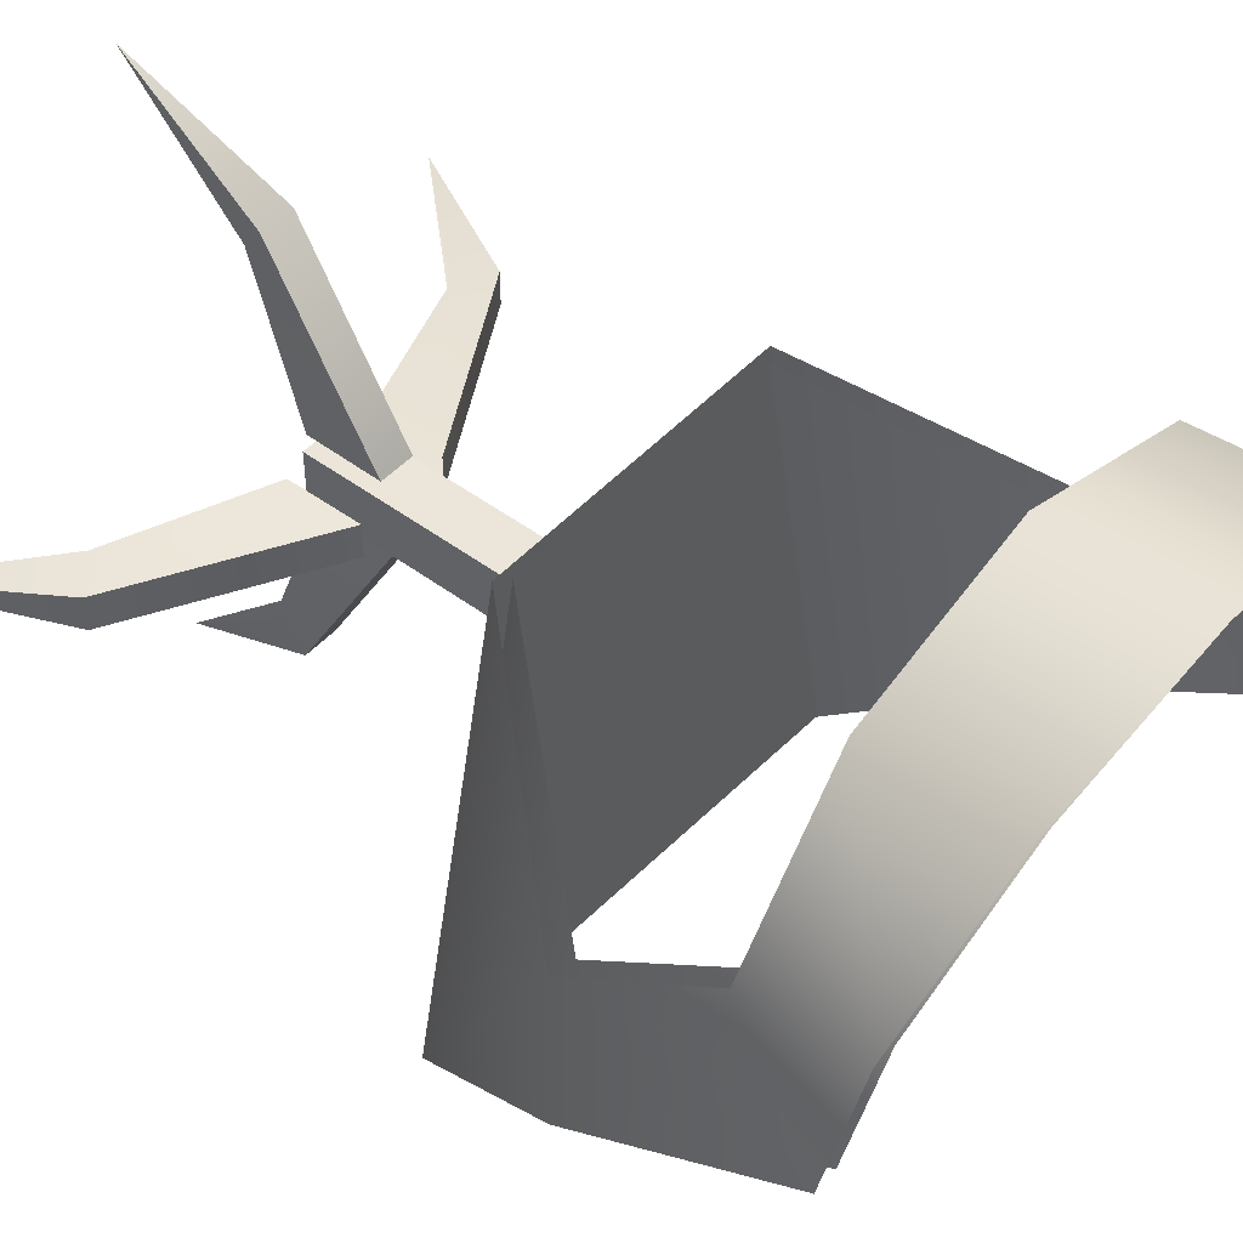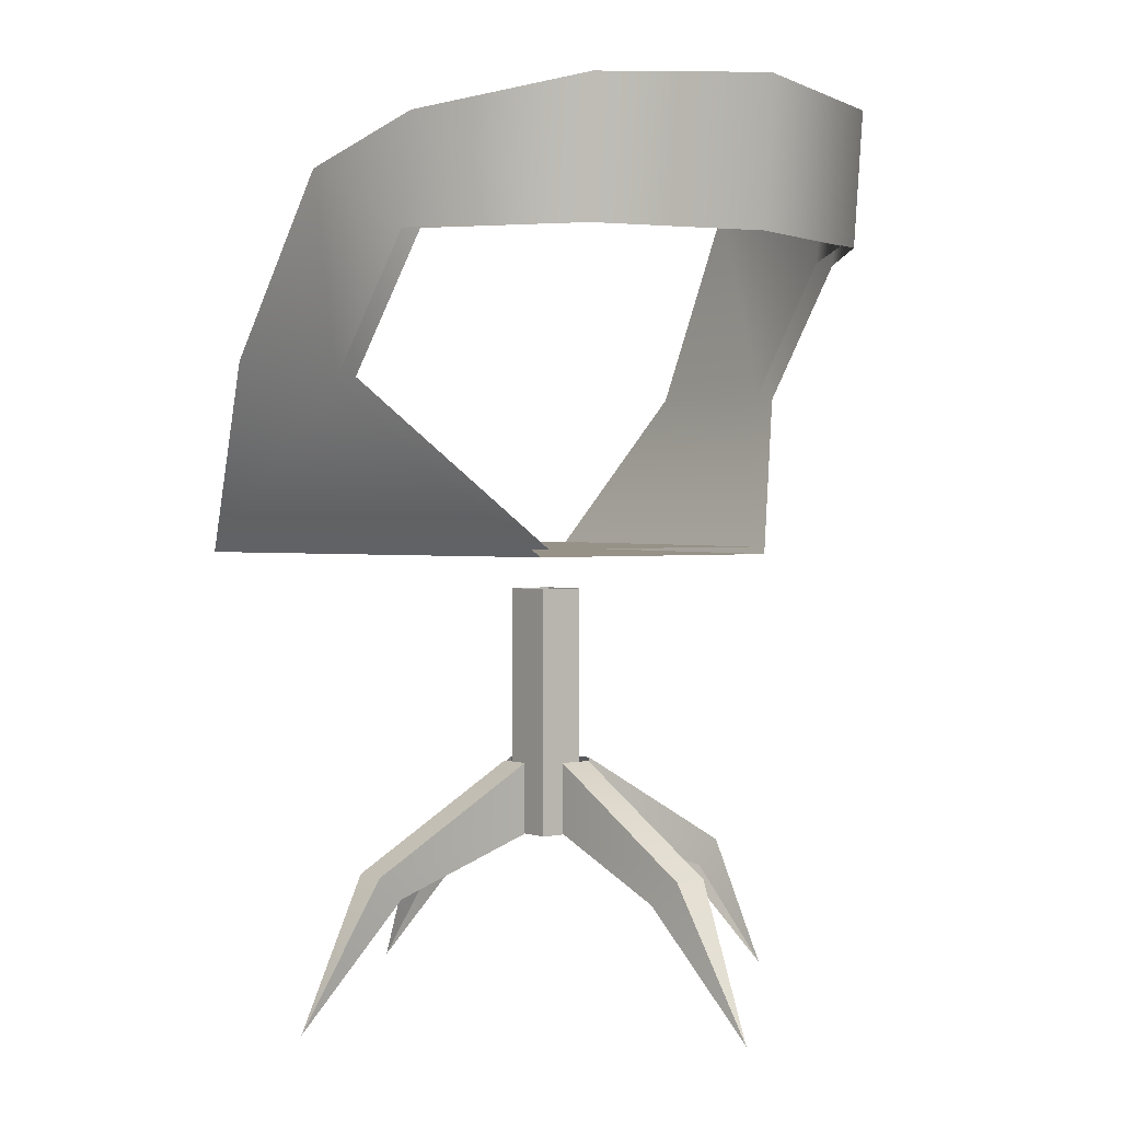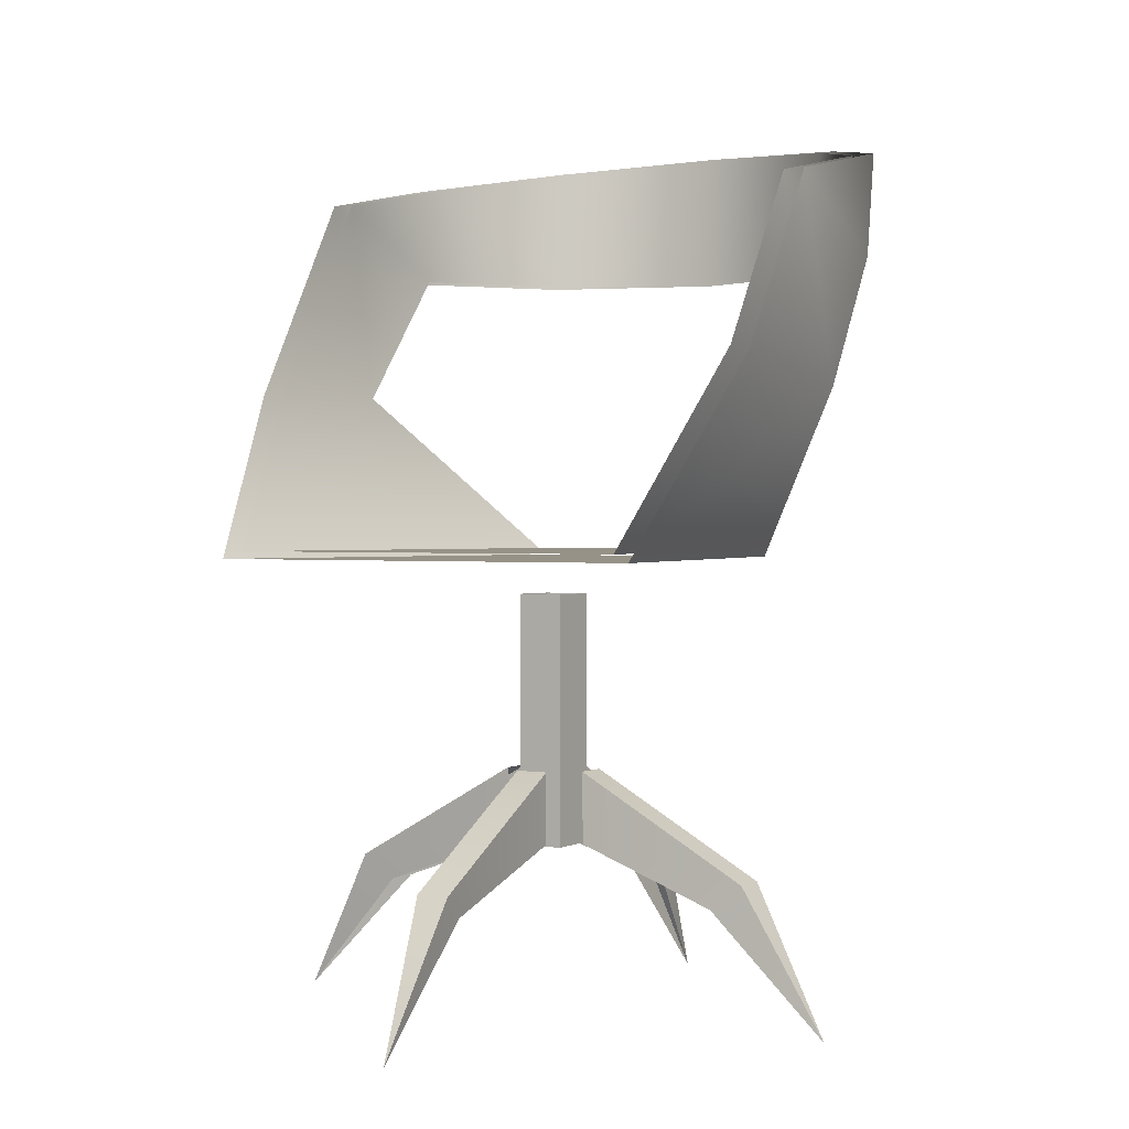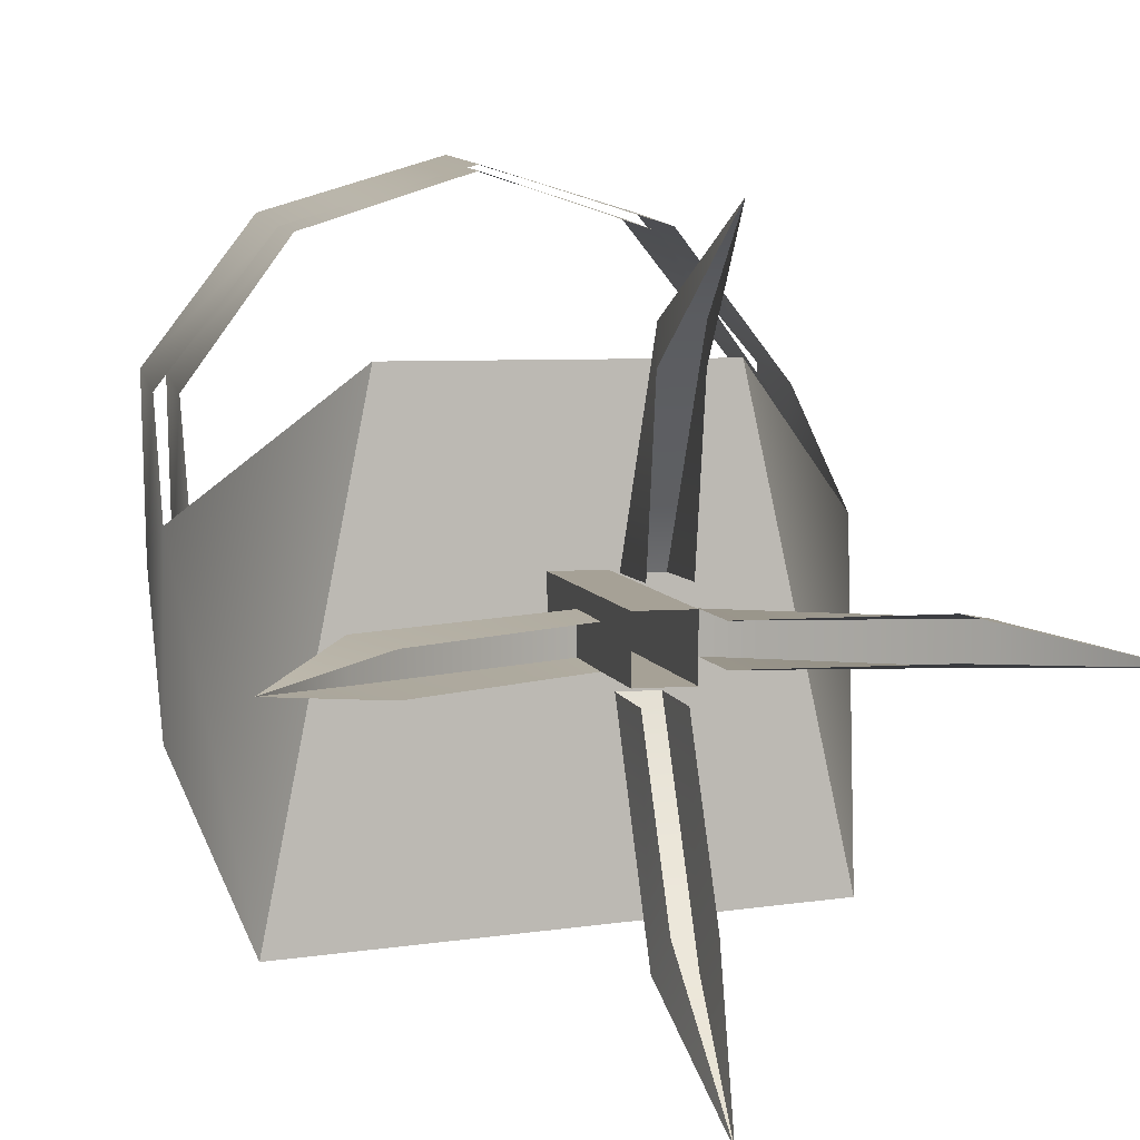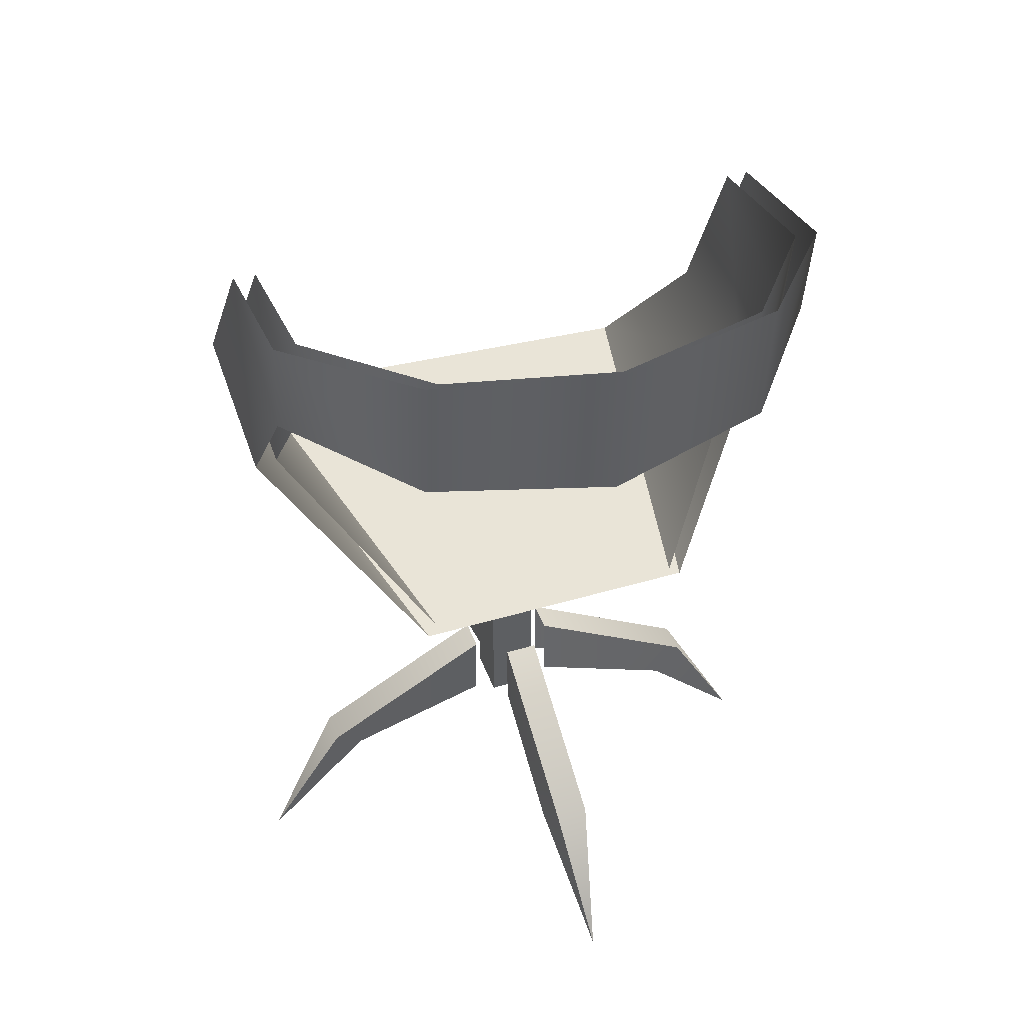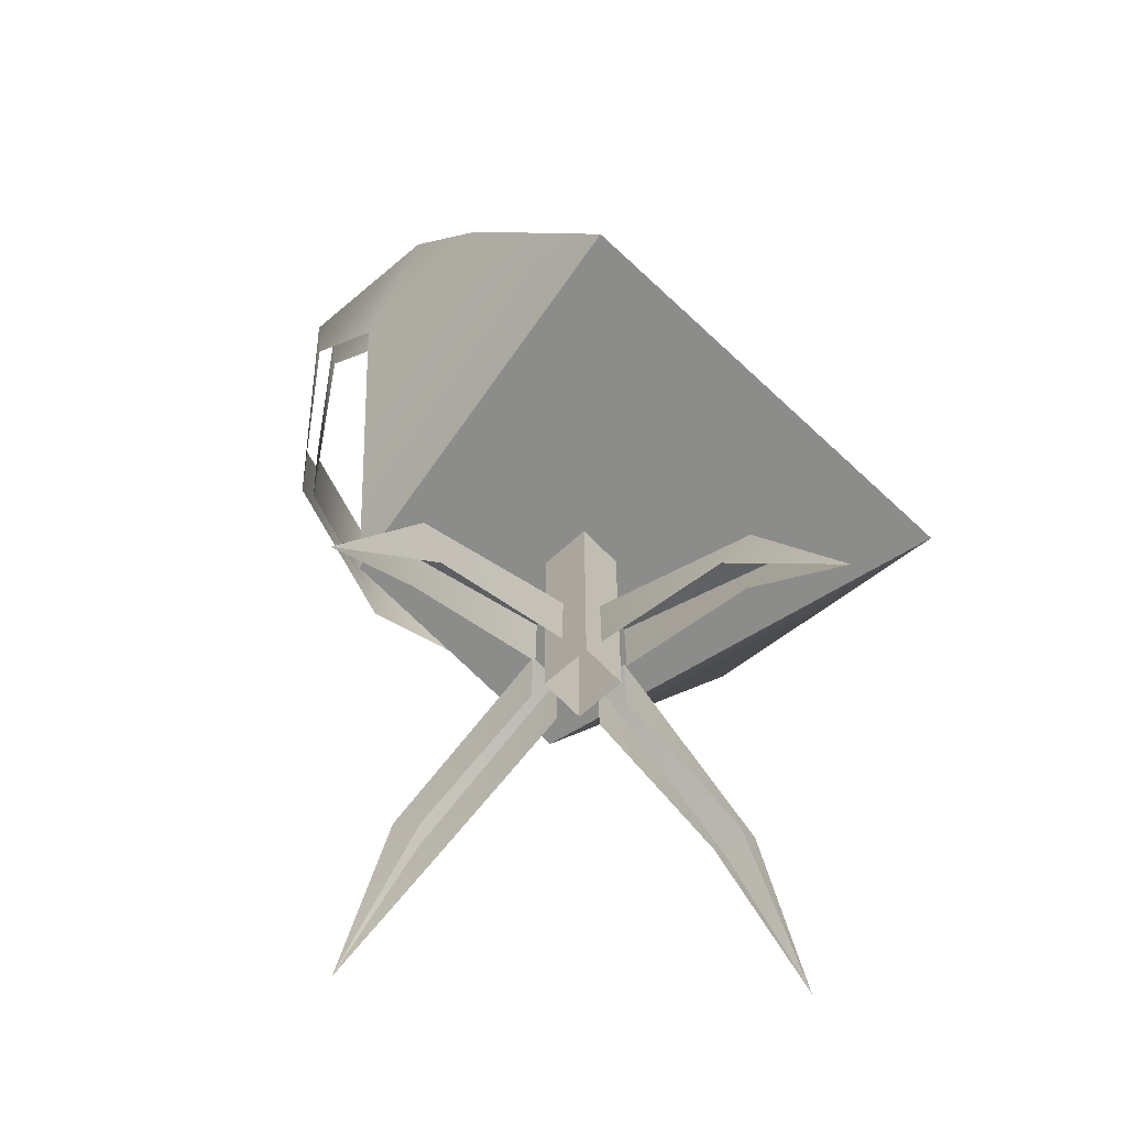
<metadata>
{"format":"obj","ext":"obj","renderer":"f3d","projection":"perspective","resolution":1024,"background":"white","views":[{"elev":47.6,"azim":-50.0,"up":"+Y"},{"elev":1.2,"azim":141.7,"up":"+Z"},{"elev":1.0,"azim":30.8,"up":"+Z"},{"elev":6.2,"azim":166.8,"up":"+Y"},{"elev":43.3,"azim":160.6,"up":"+Z"},{"elev":-64.1,"azim":-46.9,"up":"+Z"}]}
</metadata>
<code>
v 25.24 13.94 83.96
v 25.24 -1.638 80.67
v 25.24 12.55 73.99
v 27.36 14.14 84.04
v 27.36 12.71 73.86
v 27.36 -1.767 80.68
v 25.24 13.94 83.96
v 25.24 12.55 73.99
v 15.88 25.43 73.99
v 15.88 26.55 86.62
v 25.24 13.94 83.96
v 15.88 25.43 73.99
v 15.88 26.55 86.62
v 15.88 25.43 73.99
v 0.7351 30.35 73.99
v 0.7351 31.36 87.63
v 15.88 26.55 86.62
v 0.7351 30.35 73.99
v -14.41 26.55 86.62
v 0.7351 31.36 87.63
v 0.7351 30.35 73.99
v -14.41 25.43 73.99
v -14.41 26.55 86.62
v 0.7351 30.35 73.99
v -23.77 13.94 83.96
v -14.41 26.55 86.62
v -14.41 25.43 73.99
v -23.77 12.55 73.99
v -23.77 13.94 83.96
v -14.41 25.43 73.99
v -23.77 -1.638 80.67
v -23.77 13.94 83.96
v -23.77 12.55 73.99
v -24.78 -11.98 61
v -23.77 -1.638 80.67
v -24.54 3.083 61
v -23.77 -1.638 80.67
v -23.77 12.55 73.99
v -24.54 3.083 61
v 25.9 -13.76 63.71
v 25.95 3.194 61.17
v 25.24 -1.638 80.67
v 25.95 3.194 61.17
v 25.24 12.55 73.99
v 25.24 -1.638 80.67
v -12.04 16.03 45.33
v -20.31 -24.1 45.33
v -24.54 3.083 61
v -20.31 -24.1 45.33
v -24.78 -11.98 61
v -24.54 3.083 61
v 25.9 -13.76 63.71
v 21.41 -26.68 45.34
v 25.95 3.194 61.17
v 21.41 -26.68 45.34
v 13.48 16.03 45.33
v 25.95 3.194 61.17
v 17.19 25.86 73.86
v 27.36 12.71 73.86
v 27.36 14.14 84.04
v 17.19 27 86.75
v 17.19 25.86 73.86
v 27.36 14.14 84.04
v 0.7351 30.88 73.86
v 17.19 25.86 73.86
v 17.19 27 86.75
v 0.7351 31.91 87.79
v 0.7351 30.88 73.86
v 17.19 27 86.75
v 0.7351 31.91 87.79
v -15.72 27 86.75
v 0.7351 30.88 73.86
v -15.72 27 86.75
v -15.72 25.86 73.86
v 0.7351 30.88 73.86
v -15.72 27 86.75
v -25.89 14.14 84.04
v -15.72 25.86 73.86
v -25.89 14.14 84.04
v -25.89 12.71 73.86
v -15.72 25.86 73.86
v -25.89 -1.767 80.68
v -25.89 12.71 73.86
v -25.89 14.14 84.04
v -26.92 -12.32 60.6
v -26.66 3.052 60.6
v -25.89 -1.767 80.68
v -26.66 3.052 60.6
v -25.89 12.71 73.86
v -25.89 -1.767 80.68
v 27.36 12.71 73.86
v 28.07 3.165 60.77
v 27.36 -1.767 80.68
v 28.07 3.165 60.77
v 28.01 -14.14 63.37
v 27.36 -1.767 80.68
v -26.92 -12.32 60.6
v -22.13 -24.69 44.61
v -26.66 3.052 60.6
v -22.13 -24.69 44.61
v -13.15 16.27 44.61
v -26.66 3.052 60.6
v 14.59 16.27 44.61
v 23.21 -27.32 44.62
v 28.07 3.165 60.77
v 23.21 -27.32 44.62
v 28.01 -14.14 63.37
v 28.07 3.165 60.77
v 23.21 -27.32 44.62
v 14.59 16.27 44.61
v -22.13 -24.69 44.61
v 14.59 16.27 44.61
v -13.15 16.27 44.61
v -22.13 -24.69 44.61
v -2.046 -3.916 16.54
v -2.046 -3.916 41.08
v 2.509 -3.916 16.54
v -2.046 -3.916 41.08
v 2.509 -3.916 41.08
v 2.509 -3.916 16.54
v -2.046 1.158 41.08
v -2.046 1.158 16.54
v 2.509 1.158 41.08
v -2.046 1.158 16.54
v 2.509 1.158 16.54
v 2.509 1.158 41.08
v 2.509 -3.916 16.54
v 2.509 -3.916 41.08
v 2.509 1.158 16.54
v 2.509 -3.916 41.08
v 2.509 1.158 41.08
v 2.509 1.158 16.54
v -2.046 1.158 16.54
v -2.046 1.158 41.08
v -2.046 -3.916 16.54
v -2.046 1.158 41.08
v -2.046 -3.916 41.08
v -2.046 -3.916 16.54
v 1.412 2.913 16.89
v 1.412 2.828 23.93
v 1.412 20.03 14.17
v 2.087 17.11 11.76
v 1.412 2.913 16.89
v 1.412 20.03 14.17
v -0.2249 27.75 0
v 2.087 17.11 11.76
v 1.412 20.03 14.17
v 1.412 2.828 23.93
v -1.861 2.828 23.93
v -1.861 20.03 14.17
v 1.412 20.03 14.17
v 1.412 2.828 23.93
v -1.861 20.03 14.17
v -0.2249 27.75 0
v 1.412 20.03 14.17
v -1.861 20.03 14.17
v -1.861 20.03 14.17
v -1.861 2.828 23.93
v -1.861 2.913 16.89
v -1.186 17.11 11.76
v -1.861 20.03 14.17
v -1.861 2.913 16.89
v -0.2249 27.75 0
v -1.861 20.03 14.17
v -1.186 17.11 11.76
v 4.43 -2.792 16.89
v 4.345 -2.792 23.93
v 21.55 -2.792 14.17
v 18.63 -3.467 11.76
v 4.43 -2.792 16.89
v 21.55 -2.792 14.17
v 29.27 -1.155 0
v 18.63 -3.467 11.76
v 21.55 -2.792 14.17
v 4.345 -2.792 23.93
v 4.345 0.4812 23.93
v 21.55 0.4812 14.17
v 21.55 -2.792 14.17
v 4.345 -2.792 23.93
v 21.55 0.4812 14.17
v 29.27 -1.155 0
v 21.55 -2.792 14.17
v 21.55 0.4812 14.17
v 21.55 0.4812 14.17
v 4.345 0.4812 23.93
v 4.43 0.4812 16.89
v 18.63 -0.1939 11.76
v 21.55 0.4812 14.17
v 4.43 0.4812 16.89
v 29.27 -1.155 0
v 21.55 0.4812 14.17
v 18.63 -0.1939 11.76
v -1.543 -5.289 16.89
v -1.543 -5.204 23.93
v -1.543 -22.4 14.17
v -2.218 -19.48 11.76
v -1.543 -5.289 16.89
v -1.543 -22.4 14.17
v 0.09318 -30.13 0
v -2.218 -19.48 11.76
v -1.543 -22.4 14.17
v -1.543 -5.204 23.93
v 1.73 -5.204 23.93
v 1.73 -22.4 14.17
v -1.543 -22.4 14.17
v -1.543 -5.204 23.93
v 1.73 -22.4 14.17
v 0.09318 -30.13 0
v -1.543 -22.4 14.17
v 1.73 -22.4 14.17
v 1.73 -22.4 14.17
v 1.73 -5.204 23.93
v 1.73 -5.289 16.89
v 1.055 -19.48 11.76
v 1.73 -22.4 14.17
v 1.73 -5.289 16.89
v 0.09318 -30.13 0
v 1.73 -22.4 14.17
v 1.055 -19.48 11.76
v -4.121 0.2973 16.89
v -4.036 0.2973 23.93
v -21.24 0.2973 14.17
v -18.32 0.9724 11.76
v -4.121 0.2973 16.89
v -21.24 0.2973 14.17
v -28.96 -1.339 0
v -18.32 0.9724 11.76
v -21.24 0.2973 14.17
v -4.036 0.2973 23.93
v -4.036 -2.976 23.93
v -21.24 -2.976 14.17
v -21.24 0.2973 14.17
v -4.036 0.2973 23.93
v -21.24 -2.976 14.17
v -28.96 -1.339 0
v -21.24 0.2973 14.17
v -21.24 -2.976 14.17
v -21.24 -2.976 14.17
v -4.036 -2.976 23.93
v -4.121 -2.976 16.89
v -18.32 -2.301 11.76
v -21.24 -2.976 14.17
v -4.121 -2.976 16.89
v -28.96 -1.339 0
v -21.24 -2.976 14.17
v -18.32 -2.301 11.76
v 21.41 -26.68 45.34
v -20.31 -24.1 45.33
v 13.48 16.03 45.33
v -20.31 -24.1 45.33
v -12.04 16.03 45.33
v 13.48 16.03 45.33
g mtl_nt_2020_yellow_chair
f 3 2 1
f 6 5 4
f 9 8 7
f 12 11 10
f 15 14 13
f 18 17 16
f 21 20 19
f 24 23 22
f 27 26 25
f 30 29 28
f 33 32 31
f 36 35 34
f 39 38 37
f 42 41 40
f 45 44 43
f 48 47 46
f 51 50 49
f 54 53 52
f 57 56 55
f 60 59 58
f 63 62 61
f 66 65 64
f 69 68 67
f 72 71 70
f 75 74 73
f 78 77 76
f 81 80 79
f 84 83 82
f 87 86 85
f 90 89 88
f 93 92 91
f 96 95 94
f 99 98 97
f 102 101 100
f 105 104 103
f 108 107 106
f 111 110 109
f 114 113 112
g nt_2020_metal_stainless
f 117 116 115
f 120 119 118
f 123 122 121
f 126 125 124
f 129 128 127
f 132 131 130
f 135 134 133
f 138 137 136
f 141 140 139
f 144 143 142
f 147 146 145
f 150 149 148
f 153 152 151
f 156 155 154
f 159 158 157
f 162 161 160
f 165 164 163
f 168 167 166
f 171 170 169
f 174 173 172
f 177 176 175
f 180 179 178
f 183 182 181
f 186 185 184
f 189 188 187
f 192 191 190
f 195 194 193
f 198 197 196
f 201 200 199
f 204 203 202
f 207 206 205
f 210 209 208
f 213 212 211
f 216 215 214
f 219 218 217
f 222 221 220
f 225 224 223
f 228 227 226
f 231 230 229
f 234 233 232
f 237 236 235
f 240 239 238
f 243 242 241
f 246 245 244
g mtl_nt_2020_yellow_chair_cushion
f 249 248 247
f 252 251 250

</code>
